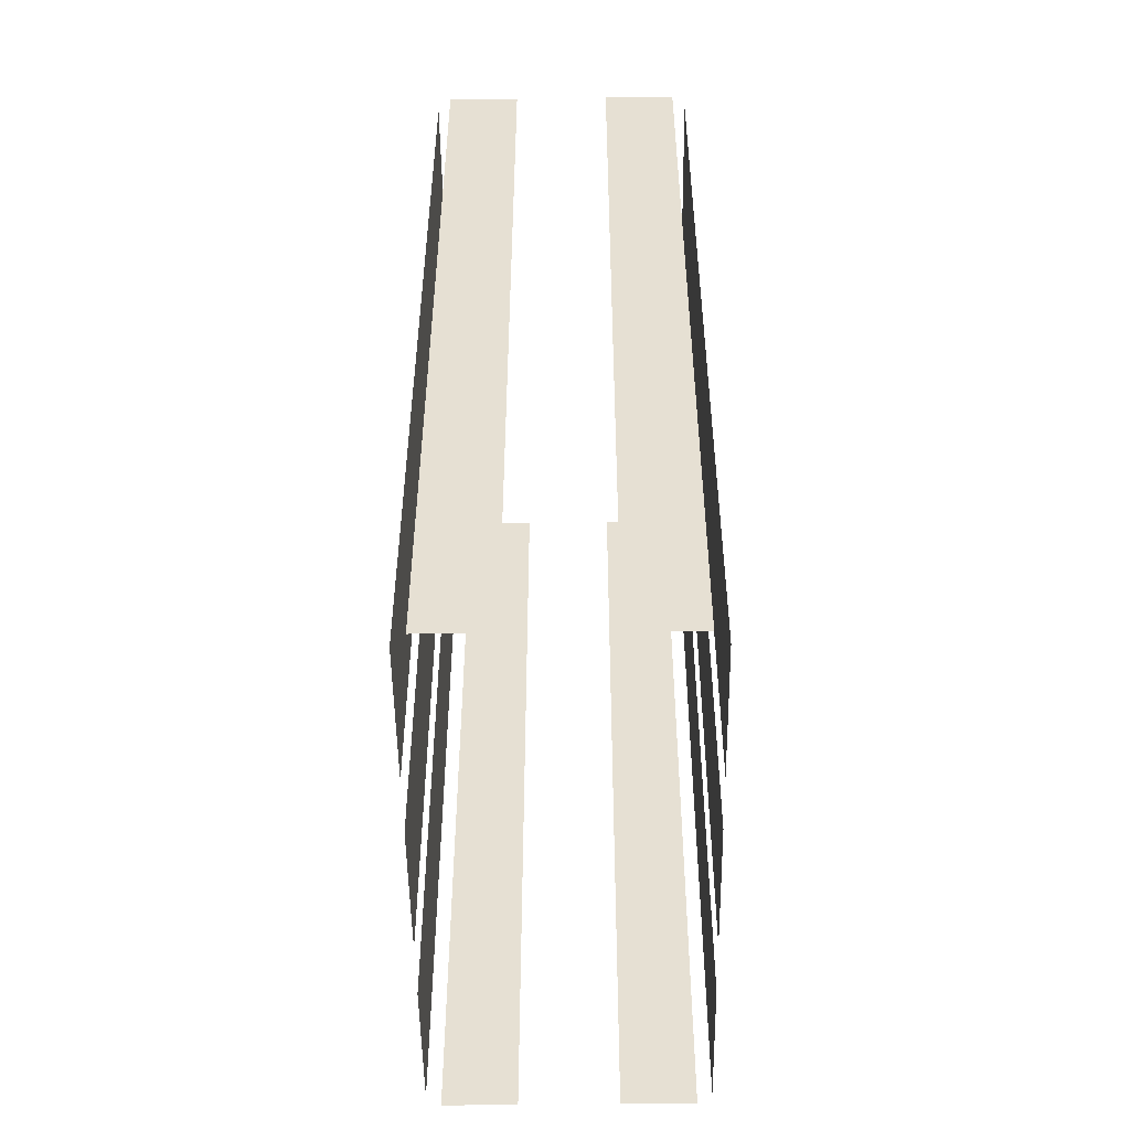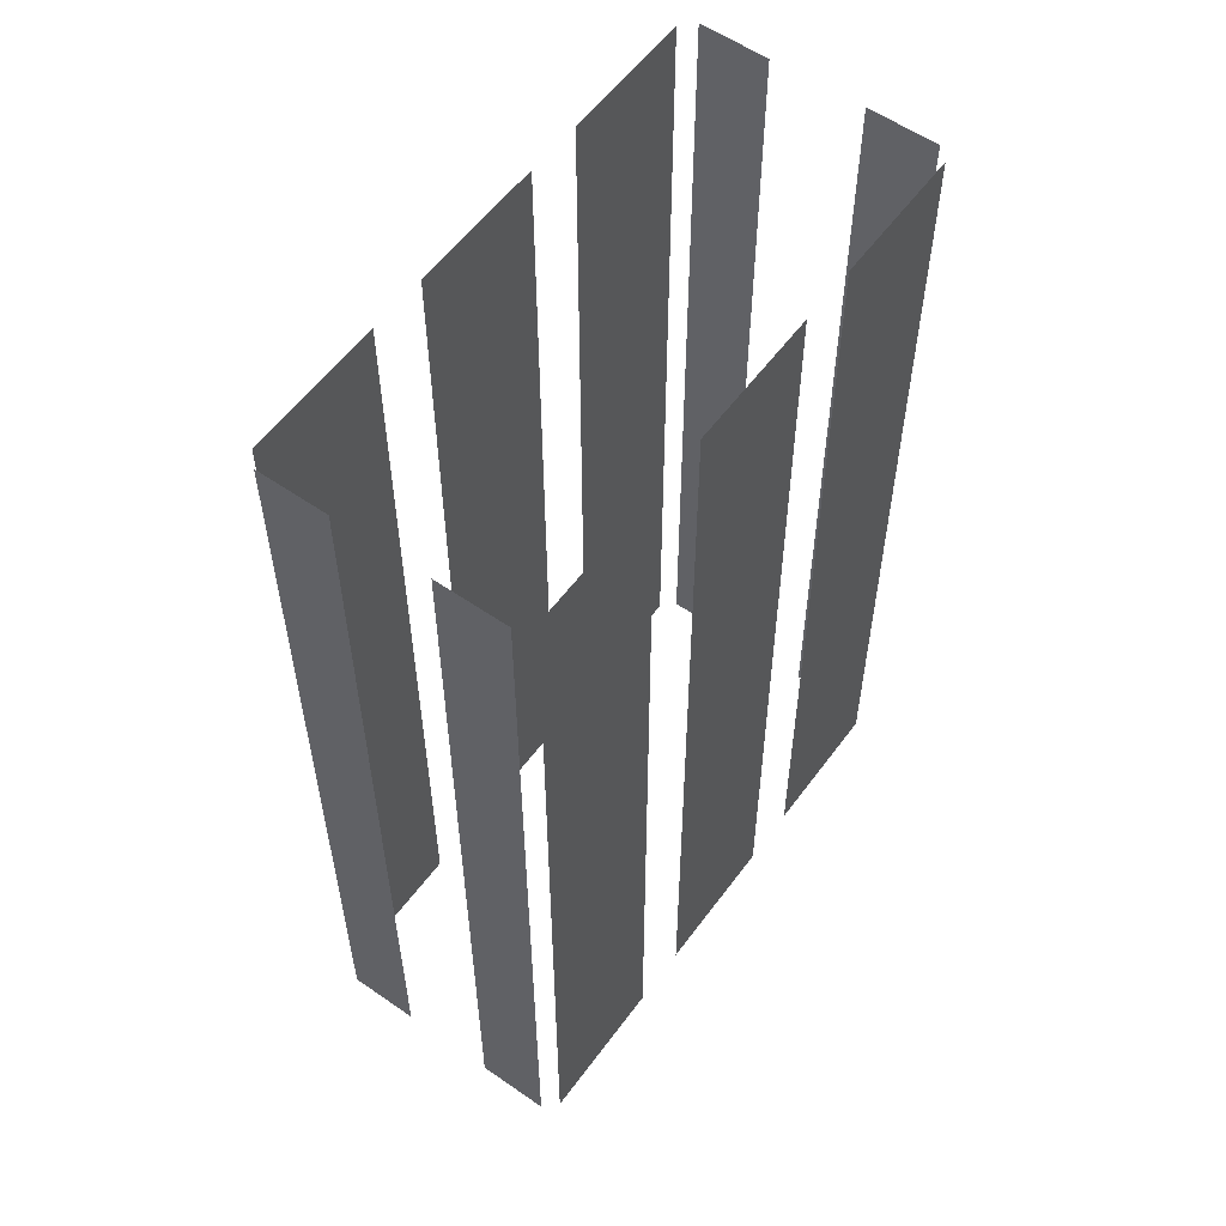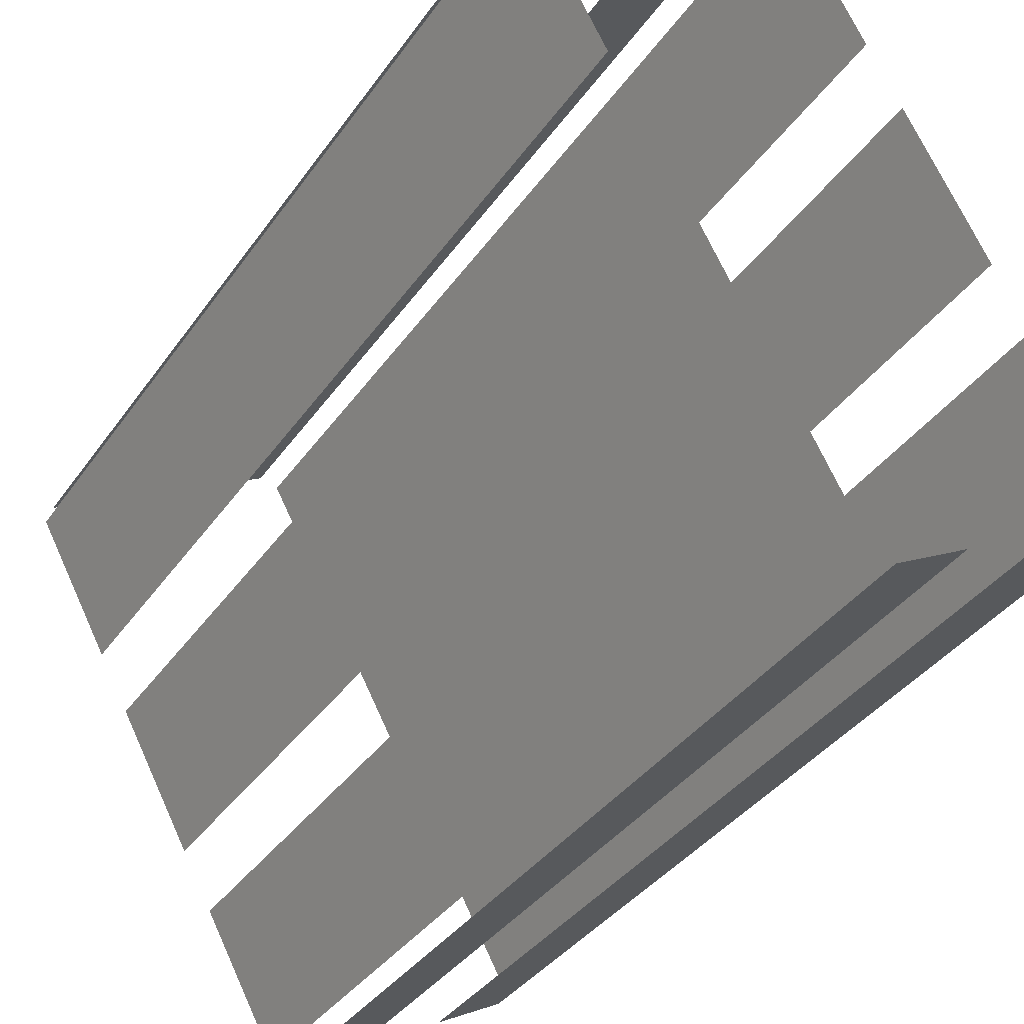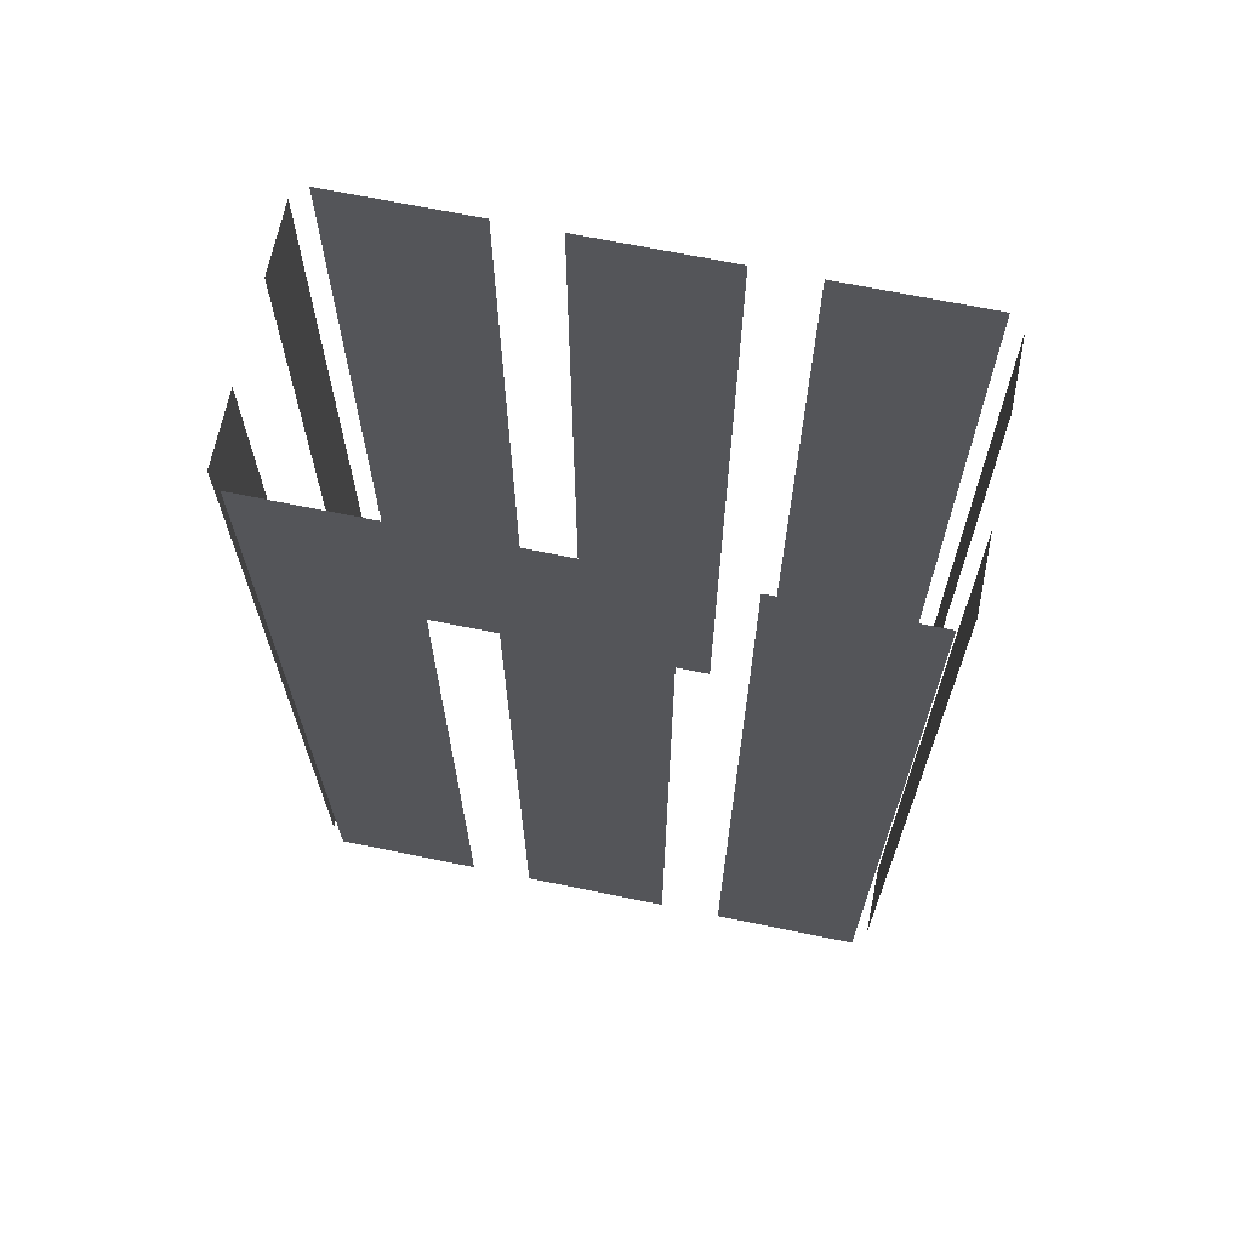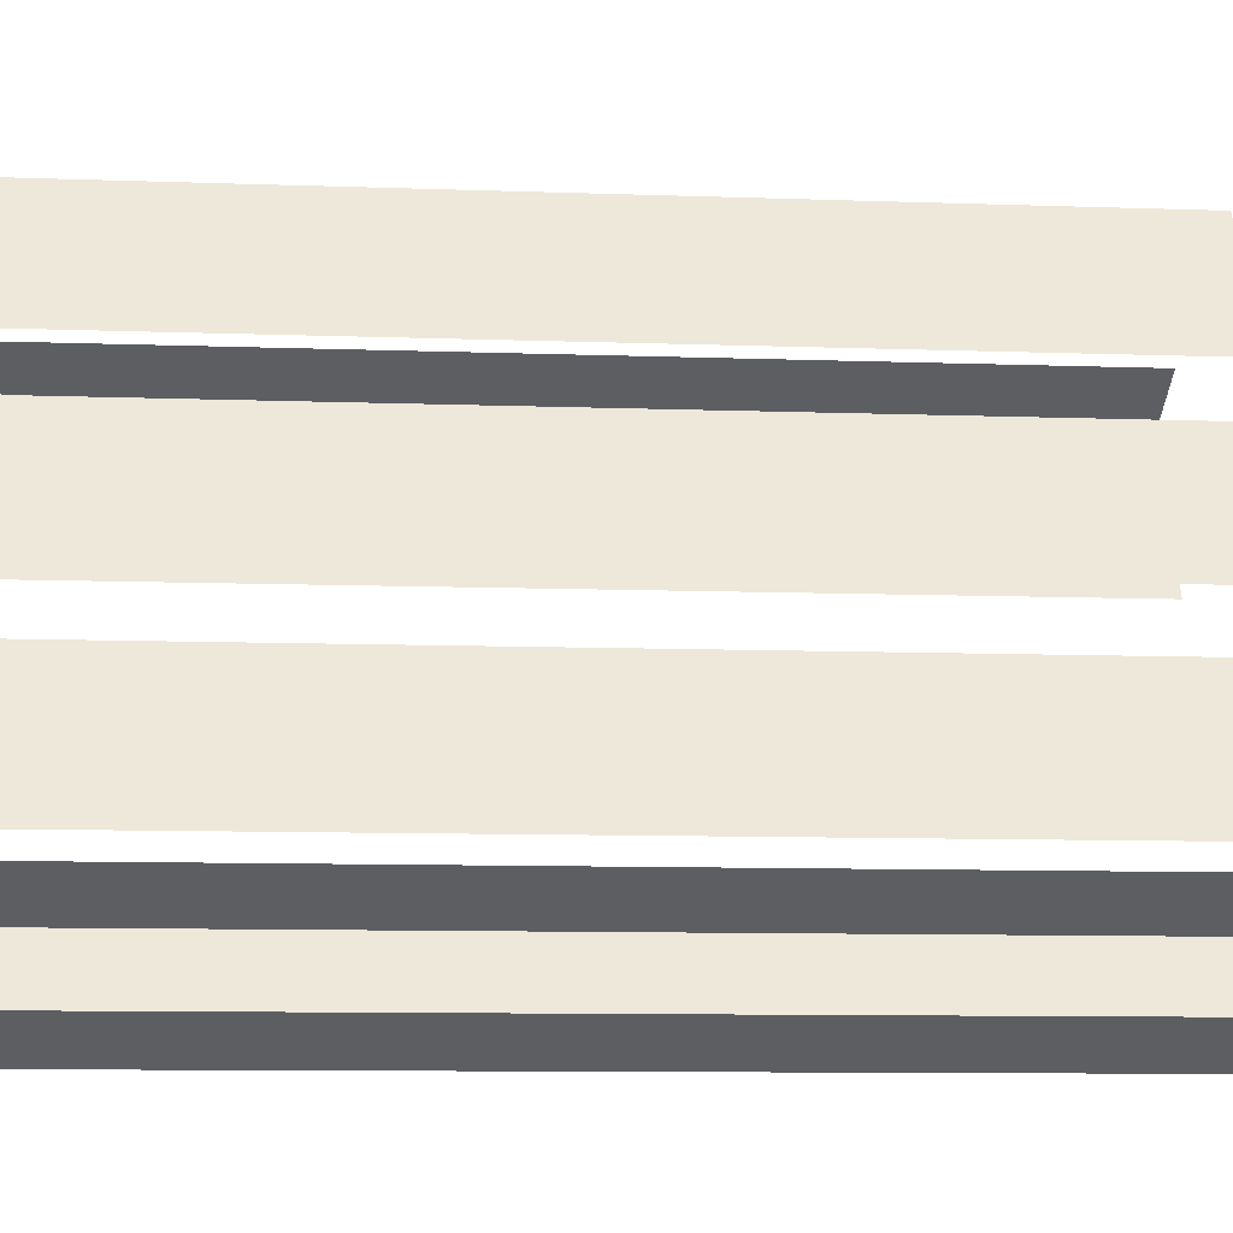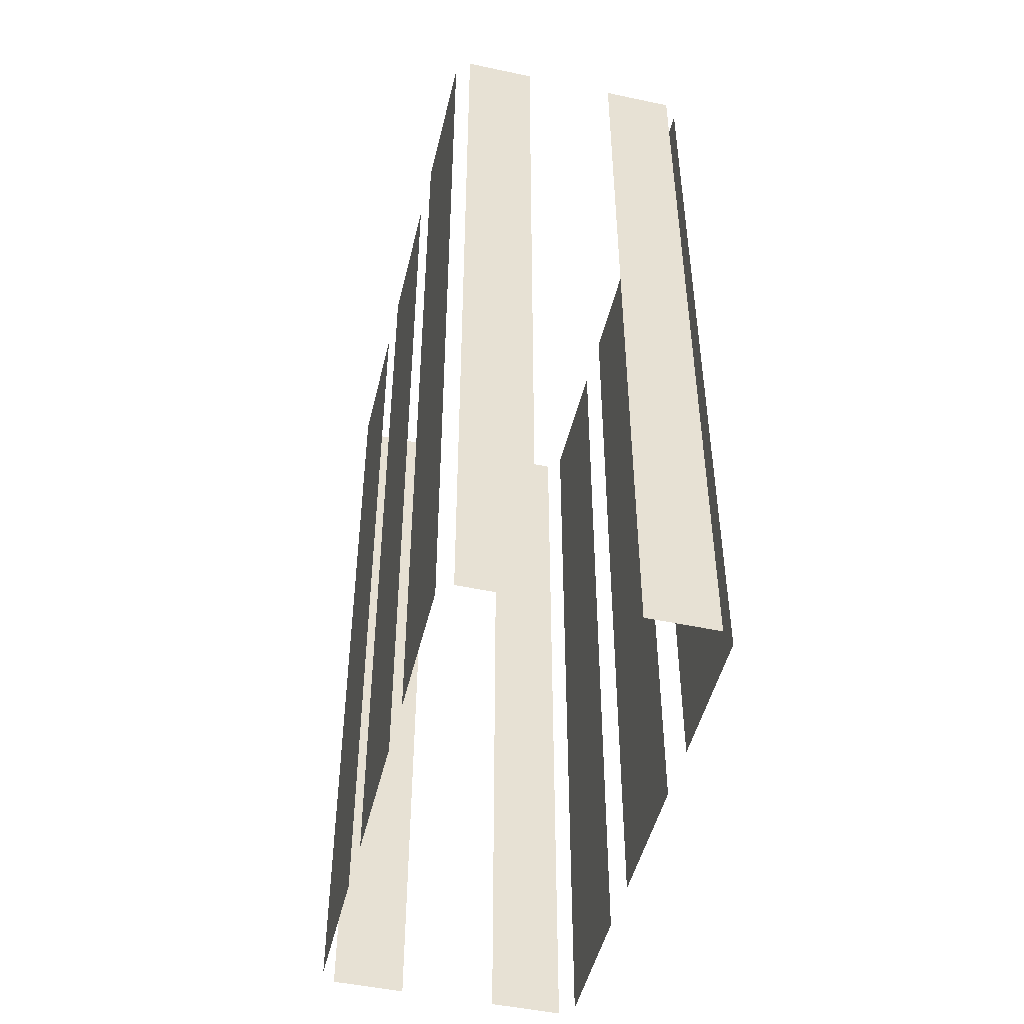
<metadata>
{"format":"obj","ext":"obj","renderer":"f3d","projection":"perspective","resolution":1024,"background":"white","views":[{"elev":-51.3,"azim":-27.7,"up":"+Z"},{"elev":56.7,"azim":7.4,"up":"+Z"},{"elev":-36.2,"azim":149.9,"up":"+Y"},{"elev":68.1,"azim":73.2,"up":"+Z"},{"elev":-10.1,"azim":-95.2,"up":"+Y"},{"elev":-48.6,"azim":-41.9,"up":"+Z"}]}
</metadata>
<code>
o geometryt000010000010000110010110000110000110100000010110st0
v 1196 -85.74 188.2
v 1197 -86.61 188.2
v 1197 -86.61 210.9
v 1196 -85.74 210.9
v 1200 -87.77 188.2
v 1201 -88.64 188.2
v 1201 -88.64 210.9
v 1200 -87.77 210.9
v 1197 -82.05 188.2
v 1196 -85.27 188.2
v 1196 -85.27 210.9
v 1197 -82.05 210.9
v 1200 -77.49 188.2
v 1198 -80.71 188.2
v 1198 -80.71 210.9
v 1200 -77.49 210.9
v 1202 -72.92 210.9
v 1202 -72.92 188.2
v 1201 -76.14 188.2
v 1201 -76.14 210.9
v 1202 -88.51 188.2
v 1203 -85.29 188.2
v 1203 -85.29 210.9
v 1202 -88.51 210.9
v 1204 -83.94 188.2
v 1206 -80.73 188.2
v 1206 -80.73 210.9
v 1204 -83.94 210.9
v 1207 -79.38 210.9
v 1207 -79.38 188.2
v 1208 -76.16 188.2
v 1208 -76.16 210.9
v 1204 -73.66 210.9
v 1204 -73.66 188.2
v 1203 -72.79 188.2
v 1203 -72.79 210.9
v 1208 -75.7 210.9
v 1208 -75.7 188.2
v 1207 -74.82 188.2
v 1207 -74.82 210.9
f 1 2 3
f 4 1 3
f 5 6 7
f 8 5 7
f 9 10 11
f 12 9 11
f 13 14 15
f 16 13 15
f 17 18 19
f 17 19 20
f 21 22 23
f 24 21 23
f 25 26 27
f 28 25 27
f 29 30 31
f 29 31 32
f 33 34 35
f 33 35 36
f 37 38 39
f 37 39 40

</code>
